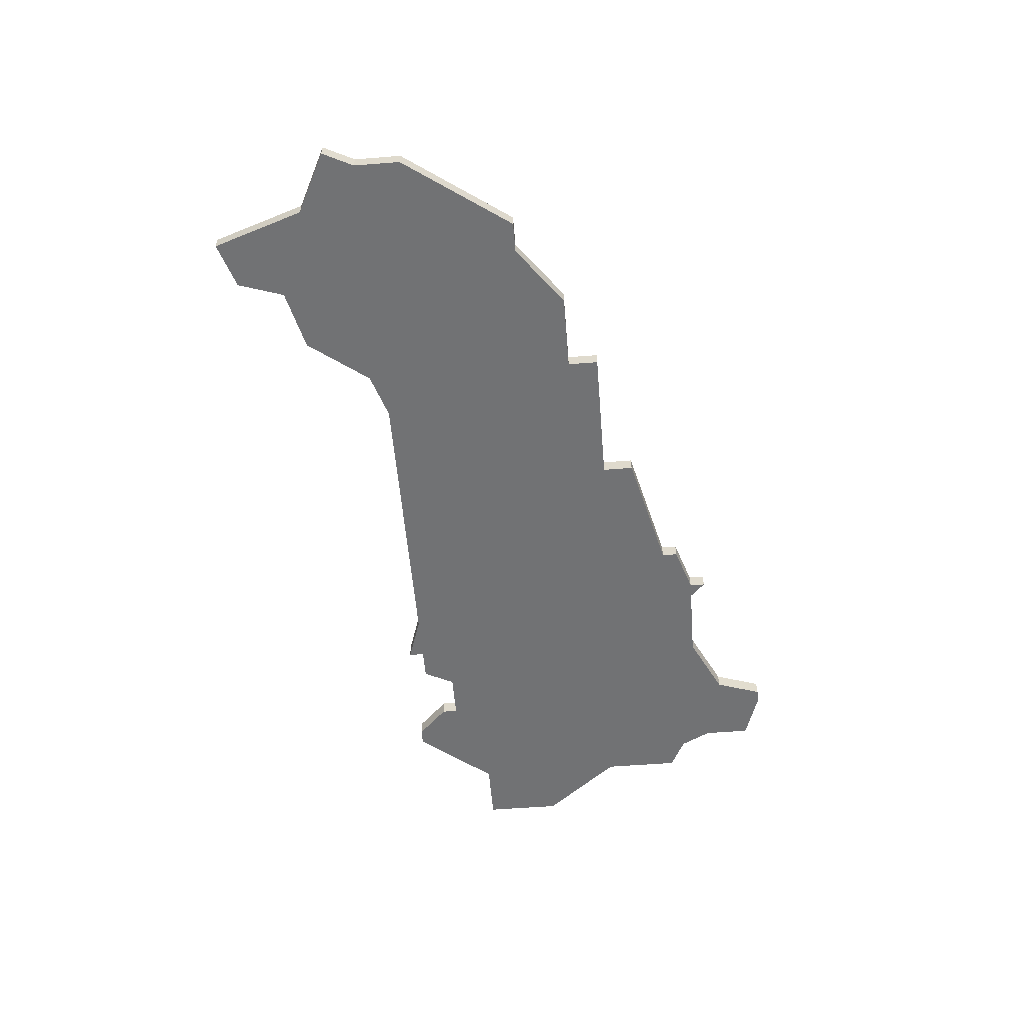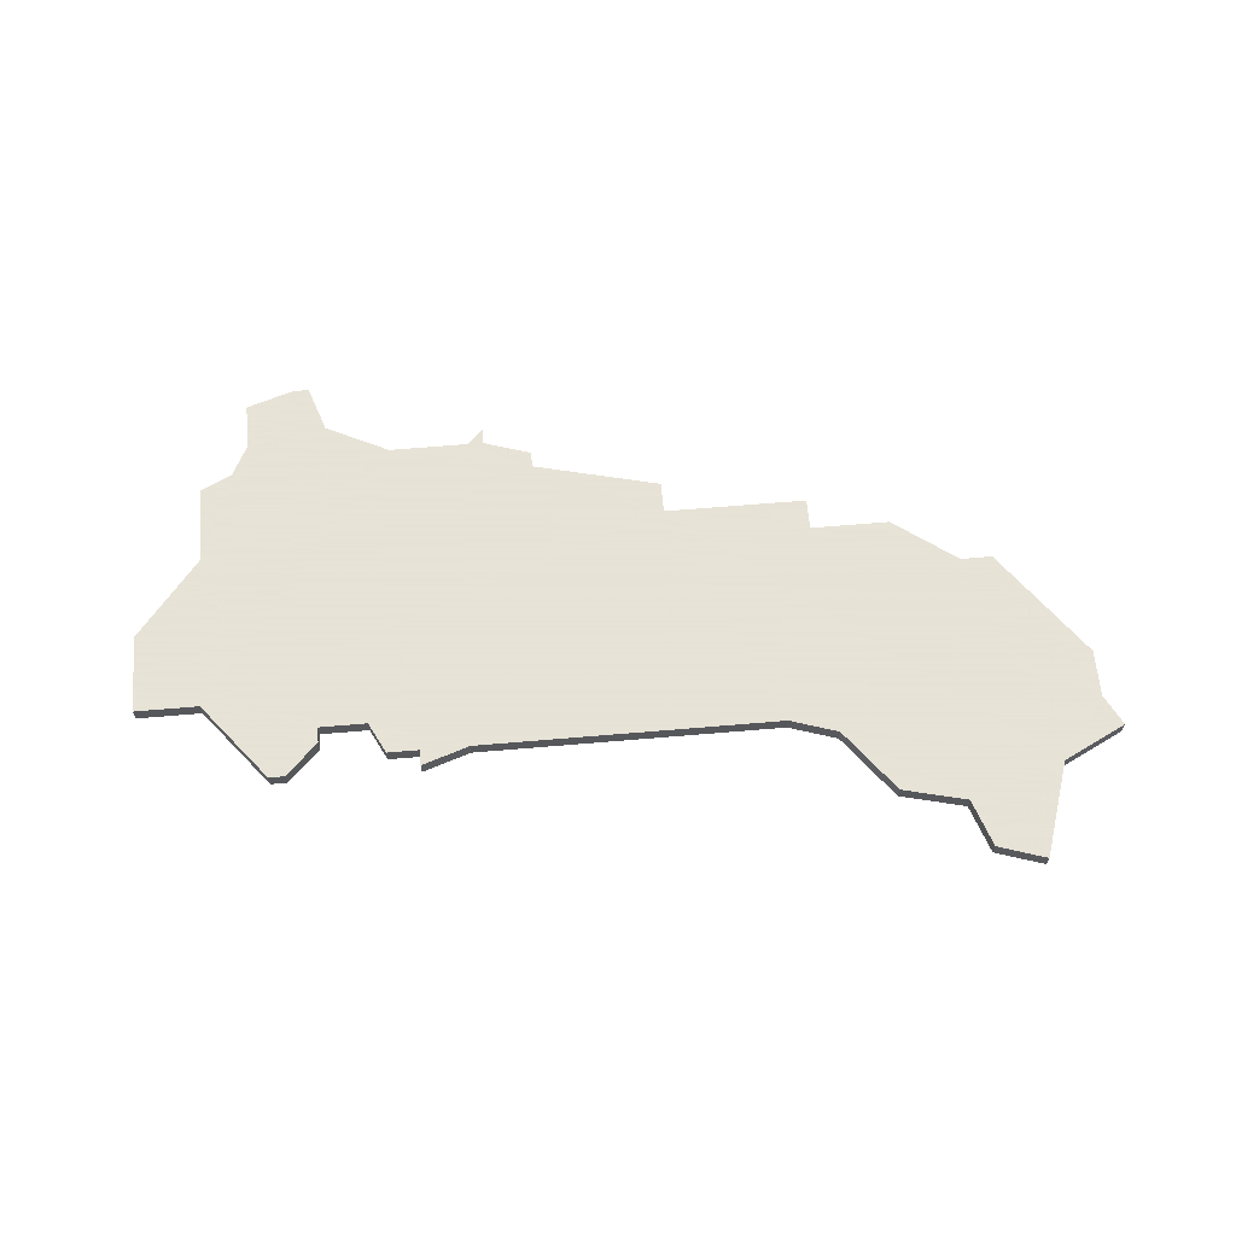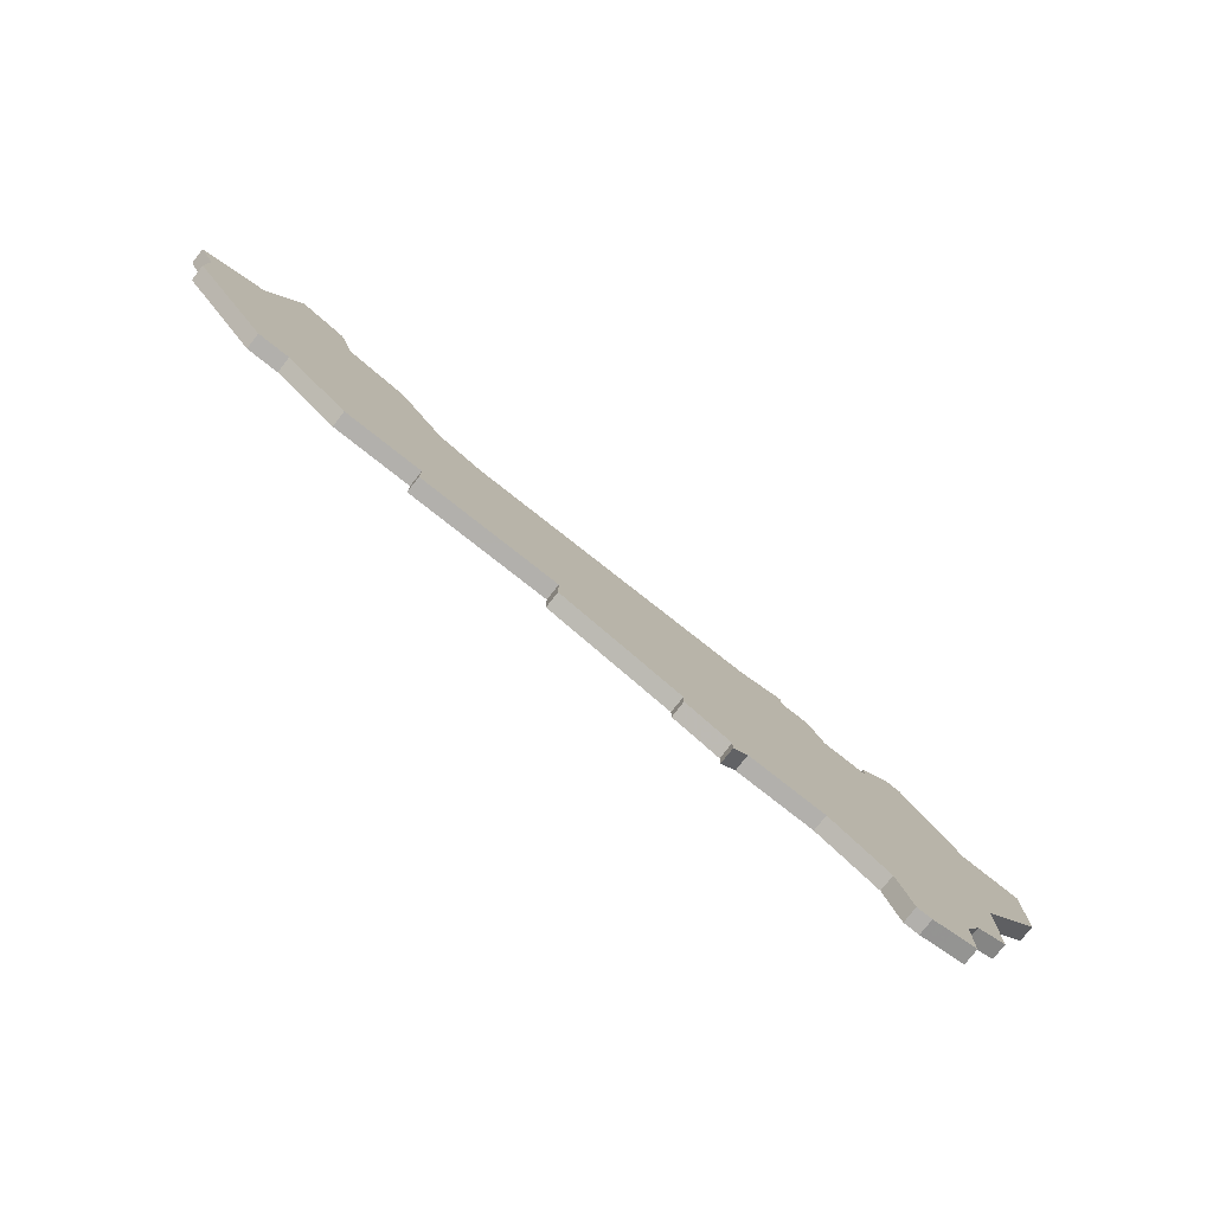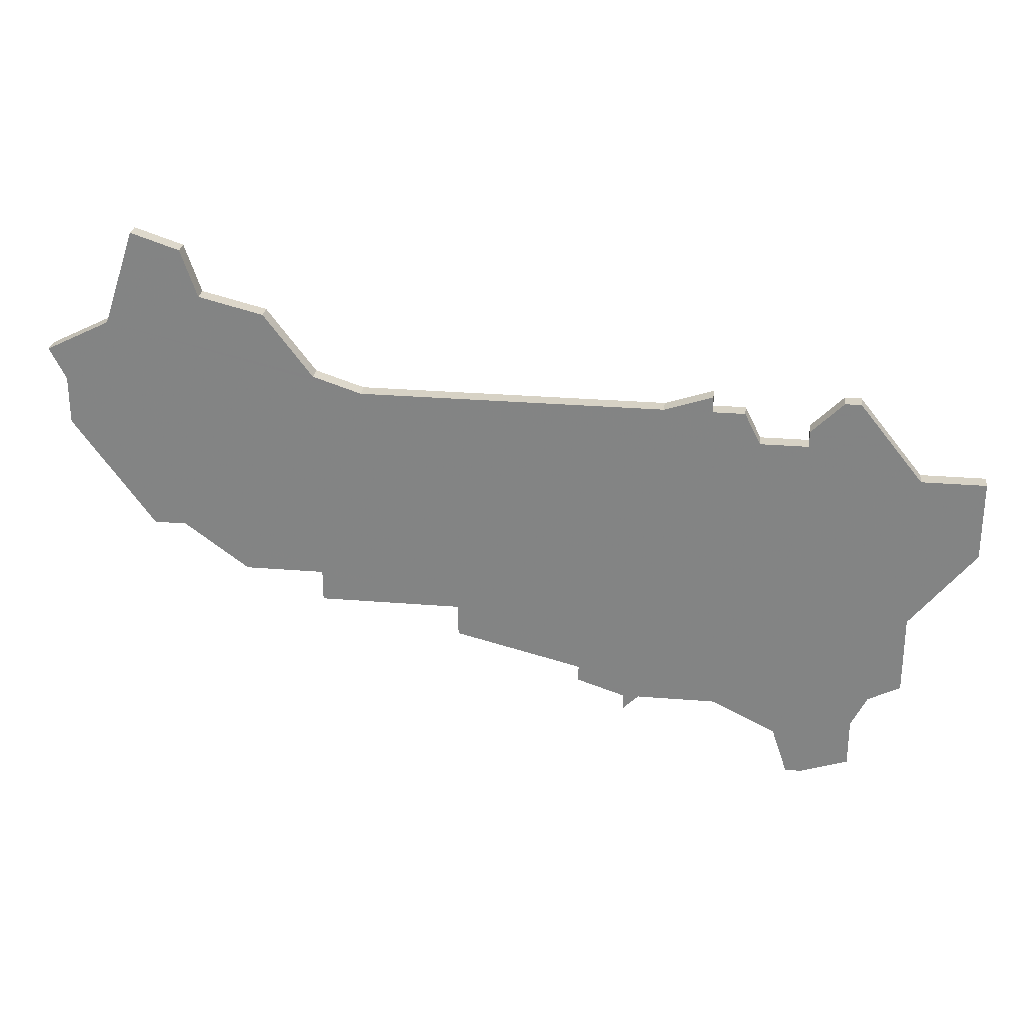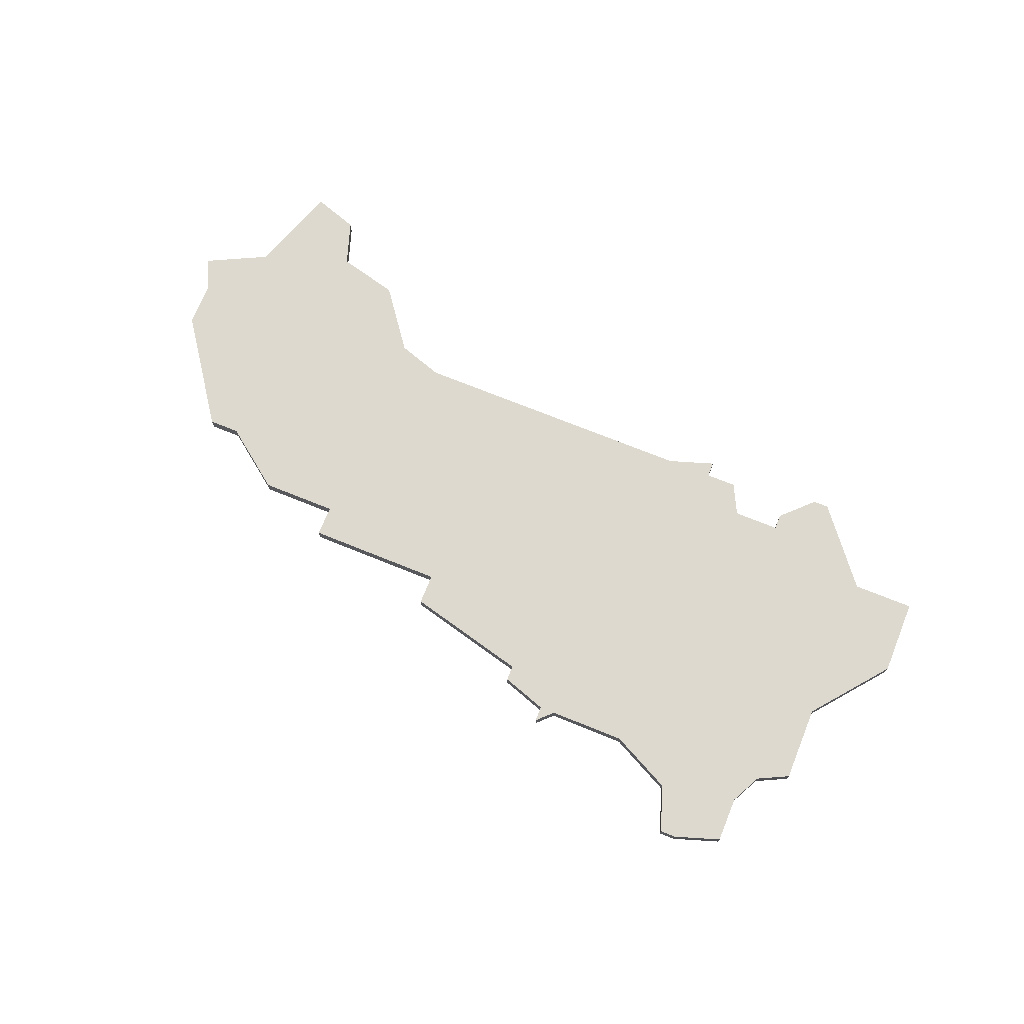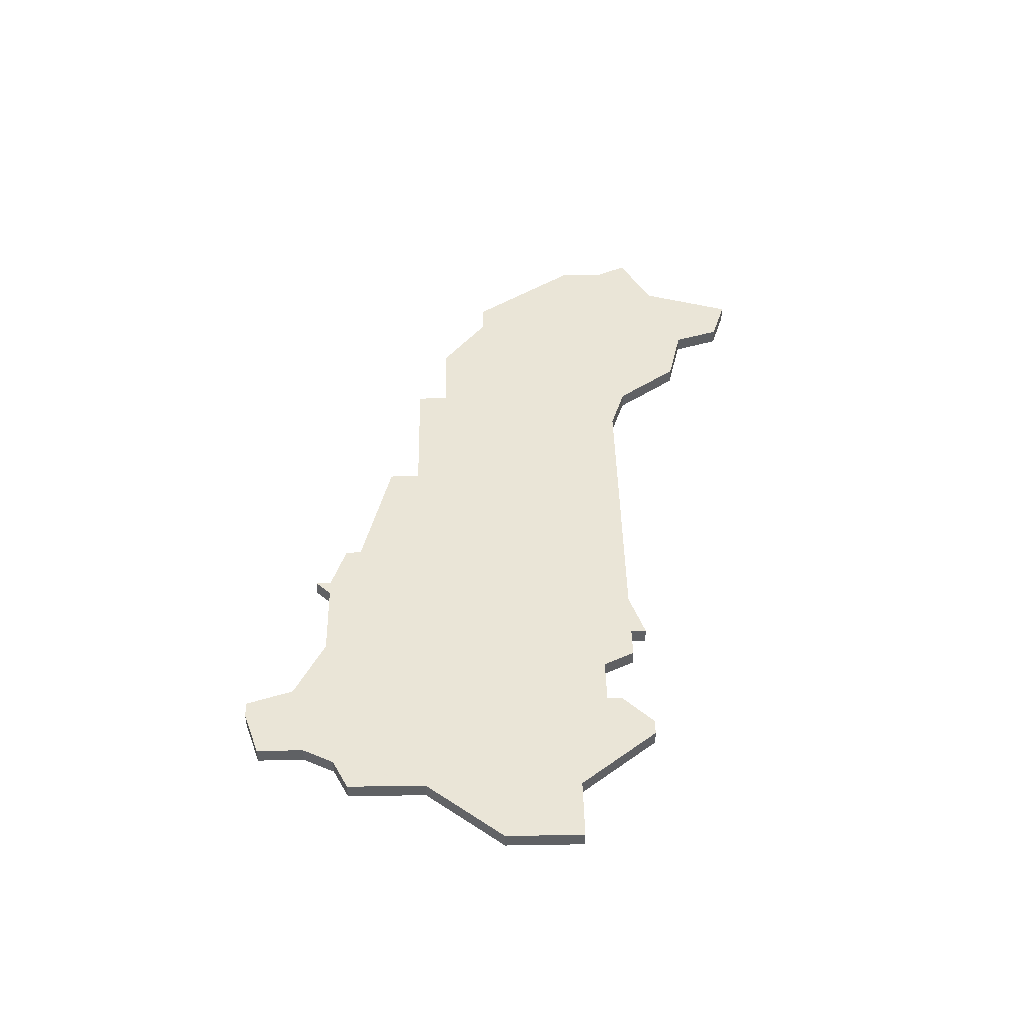
<metadata>
{"format":"obj","ext":"obj","renderer":"f3d","projection":"perspective","resolution":1024,"background":"white","views":[{"elev":-55.5,"azim":-85.3,"up":"+Z"},{"elev":62.8,"azim":175.0,"up":"+Z"},{"elev":-78.6,"azim":-38.2,"up":"+Y"},{"elev":27.6,"azim":7.2,"up":"+Y"},{"elev":71.4,"azim":22.1,"up":"+Z"},{"elev":44.0,"azim":88.9,"up":"+Z"}]}
</metadata>
<code>
v 2634 -1155 0
v 2632 -1161 0
v 2628 -1163 0
v 2629 -1165 0
v 2629 -1168 0
v 2634 -1175 0
v 2636 -1175 0
v 2640 -1178 0
v 2645 -1178 0
v 2645 -1180 0
v 2650 -1180 0
v 2654 -1180 0
v 2654 -1182 0
v 2662 -1184 0
v 2662 -1185 0
v 2665 -1186 0
v 2665 -1187 0
v 2666 -1186 0
v 2671 -1186 0
v 2675 -1188 0
v 2676 -1191 0
v 2677 -1191 0
v 2680 -1190 0
v 2680 -1187 0
v 2681 -1185 0
v 2683 -1184 0
v 2683 -1179 0
v 2687 -1174 0
v 2687 -1169 0
v 2683 -1169 0
v 2679 -1164 0
v 2678 -1164 0
v 2676 -1166 0
v 2676 -1167 0
v 2673 -1167 0
v 2672 -1165 0
v 2670 -1165 0
v 2670 -1164 0
v 2667 -1165 0
v 2648 -1165 0
v 2645 -1164 0
v 2642 -1160 0
v 2638 -1159 0
v 2637 -1156 0
v 2634 -1155 1
v 2632 -1161 1
v 2628 -1163 1
v 2629 -1165 1
v 2629 -1168 1
v 2634 -1175 1
v 2636 -1175 1
v 2640 -1178 1
v 2645 -1178 1
v 2645 -1180 1
v 2650 -1180 1
v 2654 -1180 1
v 2654 -1182 1
v 2662 -1184 1
v 2662 -1185 1
v 2665 -1186 1
v 2665 -1187 1
v 2666 -1186 1
v 2671 -1186 1
v 2675 -1188 1
v 2676 -1191 1
v 2677 -1191 1
v 2680 -1190 1
v 2680 -1187 1
v 2681 -1185 1
v 2683 -1184 1
v 2683 -1179 1
v 2687 -1174 1
v 2687 -1169 1
v 2683 -1169 1
v 2679 -1164 1
v 2678 -1164 1
v 2676 -1166 1
v 2676 -1167 1
v 2673 -1167 1
v 2672 -1165 1
v 2670 -1165 1
v 2670 -1164 1
v 2667 -1165 1
v 2648 -1165 1
v 2645 -1164 1
v 2642 -1160 1
v 2638 -1159 1
v 2637 -1156 1
f 2 1 44
f 4 3 2
f 6 5 4
f 9 8 7
f 11 10 9
f 14 13 12
f 16 15 14
f 18 17 16
f 22 21 20
f 24 23 22
f 27 26 25
f 29 28 27
f 32 31 30
f 34 33 32
f 37 36 35
f 39 38 37
f 43 42 41
f 2 44 43
f 6 4 2
f 12 11 9
f 18 16 14
f 24 22 20
f 27 25 24
f 30 29 27
f 34 32 30
f 39 37 35
f 2 43 41
f 7 6 2
f 12 9 7
f 19 18 14
f 24 20 19
f 30 27 24
f 35 34 30
f 40 39 35
f 2 41 40
f 12 7 2
f 19 14 12
f 30 24 19
f 40 35 30
f 12 2 40
f 30 19 12
f 12 40 30
f 88 45 46
f 46 47 48
f 48 49 50
f 51 52 53
f 53 54 55
f 56 57 58
f 58 59 60
f 60 61 62
f 64 65 66
f 66 67 68
f 69 70 71
f 71 72 73
f 74 75 76
f 76 77 78
f 79 80 81
f 81 82 83
f 85 86 87
f 87 88 46
f 46 48 50
f 53 55 56
f 58 60 62
f 64 66 68
f 68 69 71
f 71 73 74
f 74 76 78
f 79 81 83
f 85 87 46
f 46 50 51
f 51 53 56
f 58 62 63
f 63 64 68
f 68 71 74
f 74 78 79
f 79 83 84
f 84 85 46
f 46 51 56
f 56 58 63
f 63 68 74
f 74 79 84
f 84 46 56
f 56 63 74
f 74 84 56
f 46 45 2
f 2 45 1
f 47 46 3
f 3 46 2
f 48 47 4
f 4 47 3
f 49 48 5
f 5 48 4
f 50 49 6
f 6 49 5
f 51 50 7
f 7 50 6
f 52 51 8
f 8 51 7
f 53 52 9
f 9 52 8
f 54 53 10
f 10 53 9
f 55 54 11
f 11 54 10
f 56 55 12
f 12 55 11
f 57 56 13
f 13 56 12
f 58 57 14
f 14 57 13
f 59 58 15
f 15 58 14
f 60 59 16
f 16 59 15
f 61 60 17
f 17 60 16
f 62 61 18
f 18 61 17
f 63 62 19
f 19 62 18
f 64 63 20
f 20 63 19
f 65 64 21
f 21 64 20
f 66 65 22
f 22 65 21
f 67 66 23
f 23 66 22
f 68 67 24
f 24 67 23
f 69 68 25
f 25 68 24
f 70 69 26
f 26 69 25
f 71 70 27
f 27 70 26
f 72 71 28
f 28 71 27
f 73 72 29
f 29 72 28
f 74 73 30
f 30 73 29
f 75 74 31
f 31 74 30
f 76 75 32
f 32 75 31
f 77 76 33
f 33 76 32
f 78 77 34
f 34 77 33
f 79 78 35
f 35 78 34
f 80 79 36
f 36 79 35
f 81 80 37
f 37 80 36
f 82 81 38
f 38 81 37
f 83 82 39
f 39 82 38
f 84 83 40
f 40 83 39
f 85 84 41
f 41 84 40
f 86 85 42
f 42 85 41
f 87 86 43
f 43 86 42
f 45 88 1
f 1 88 44
f 88 87 44
f 44 87 43

</code>
